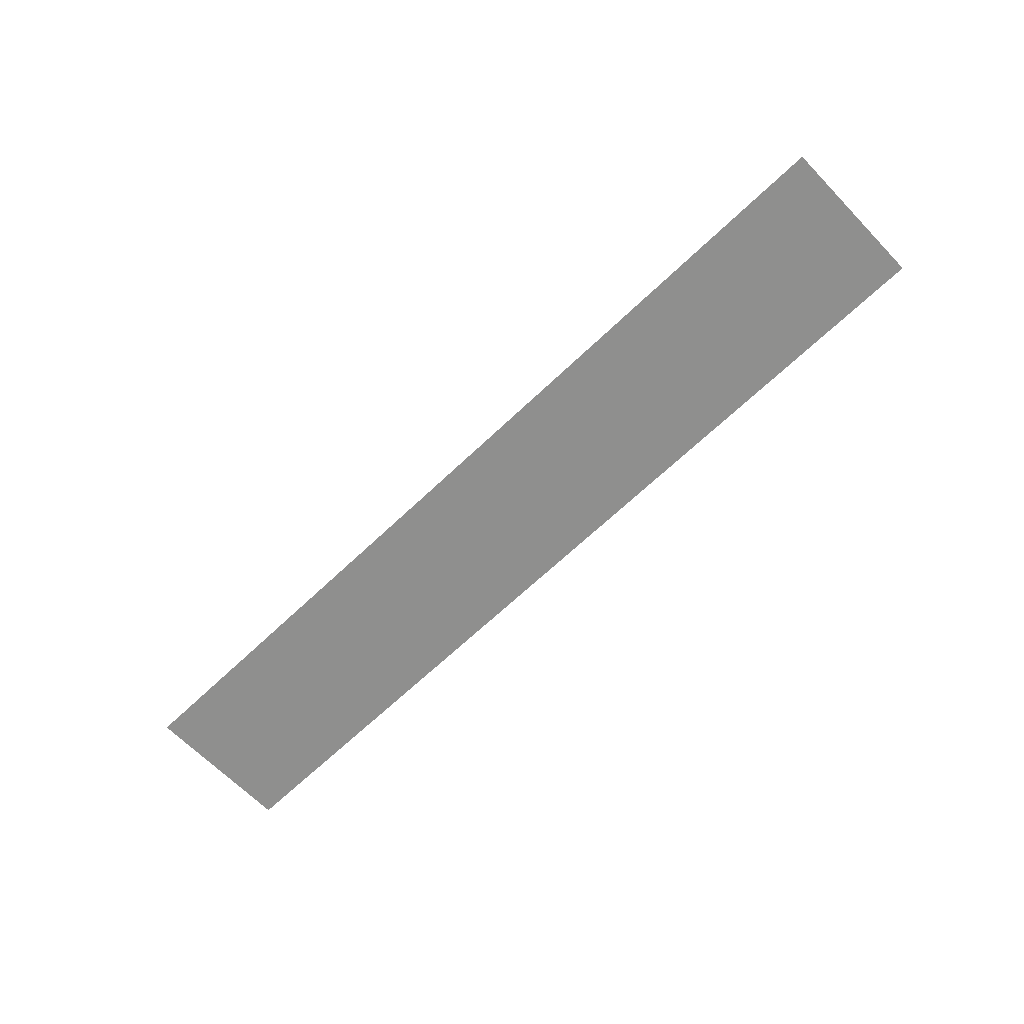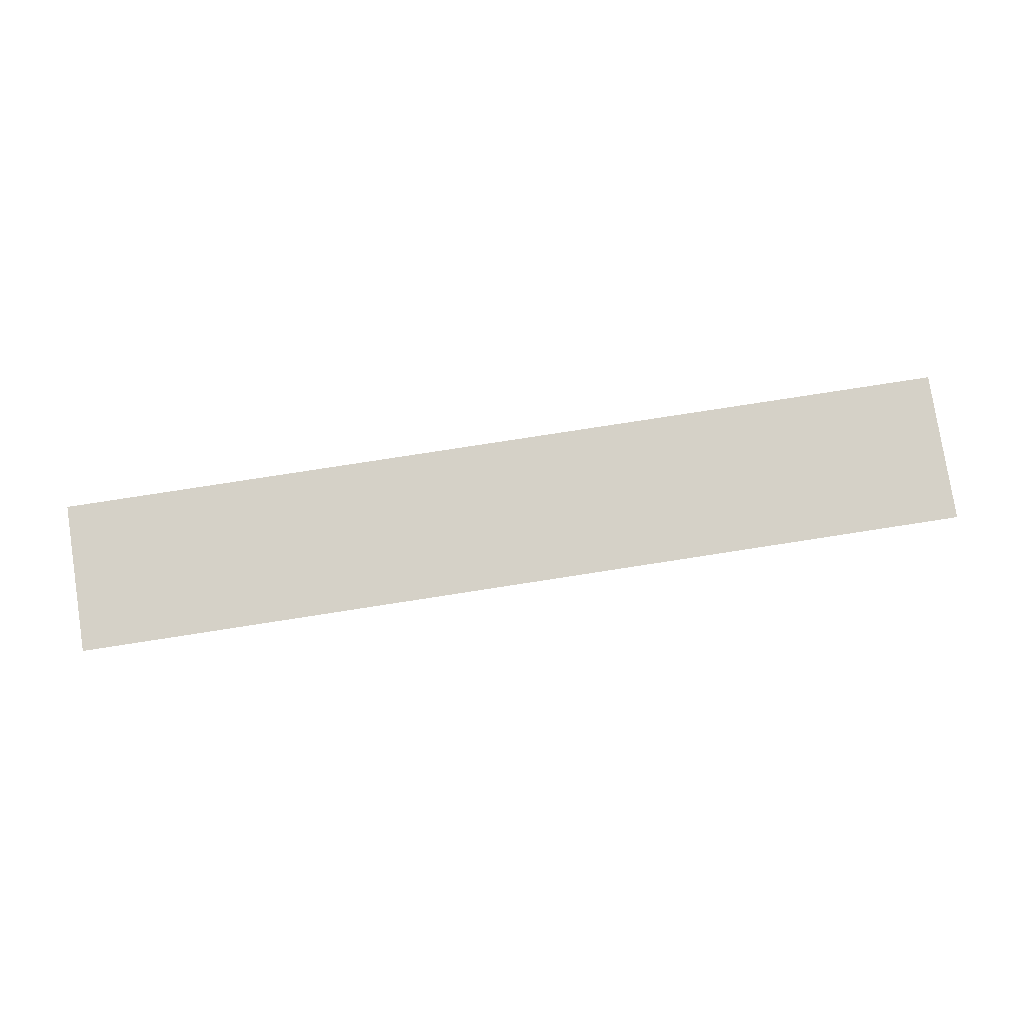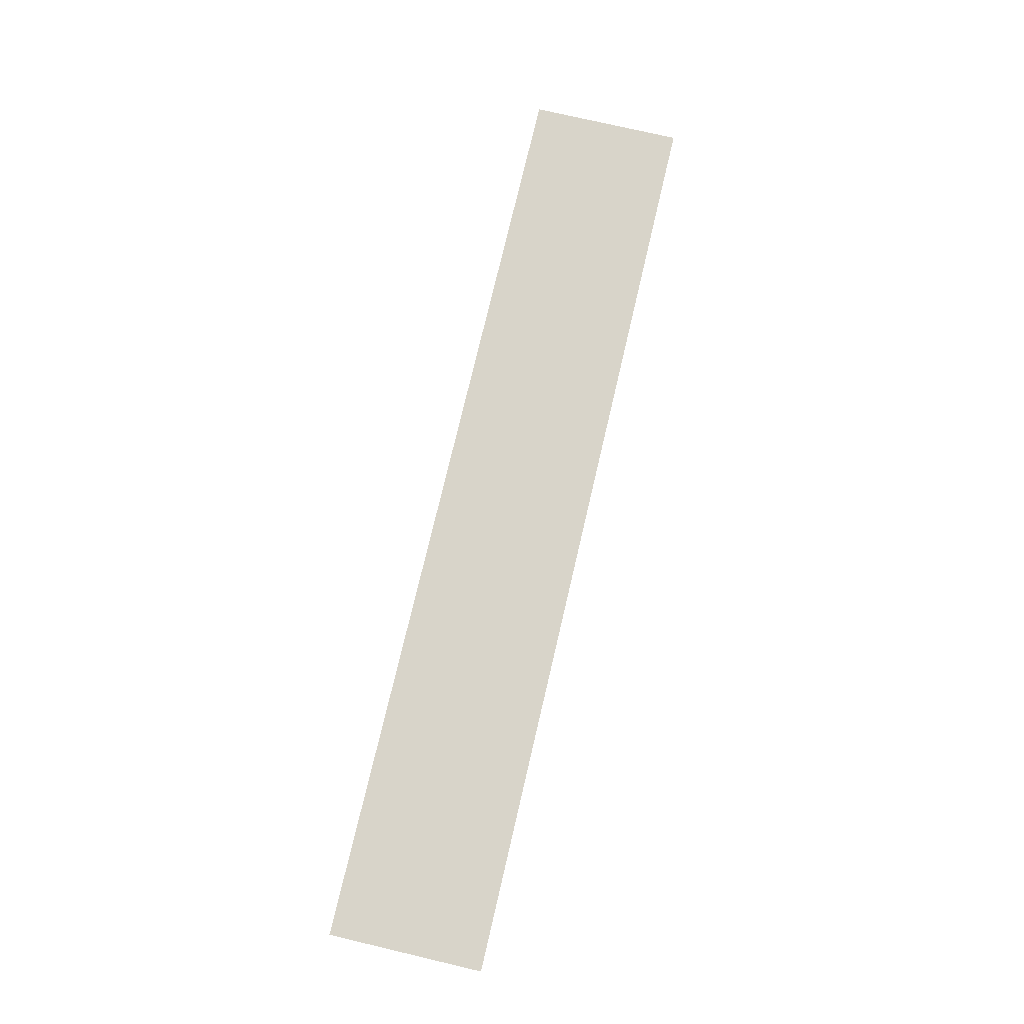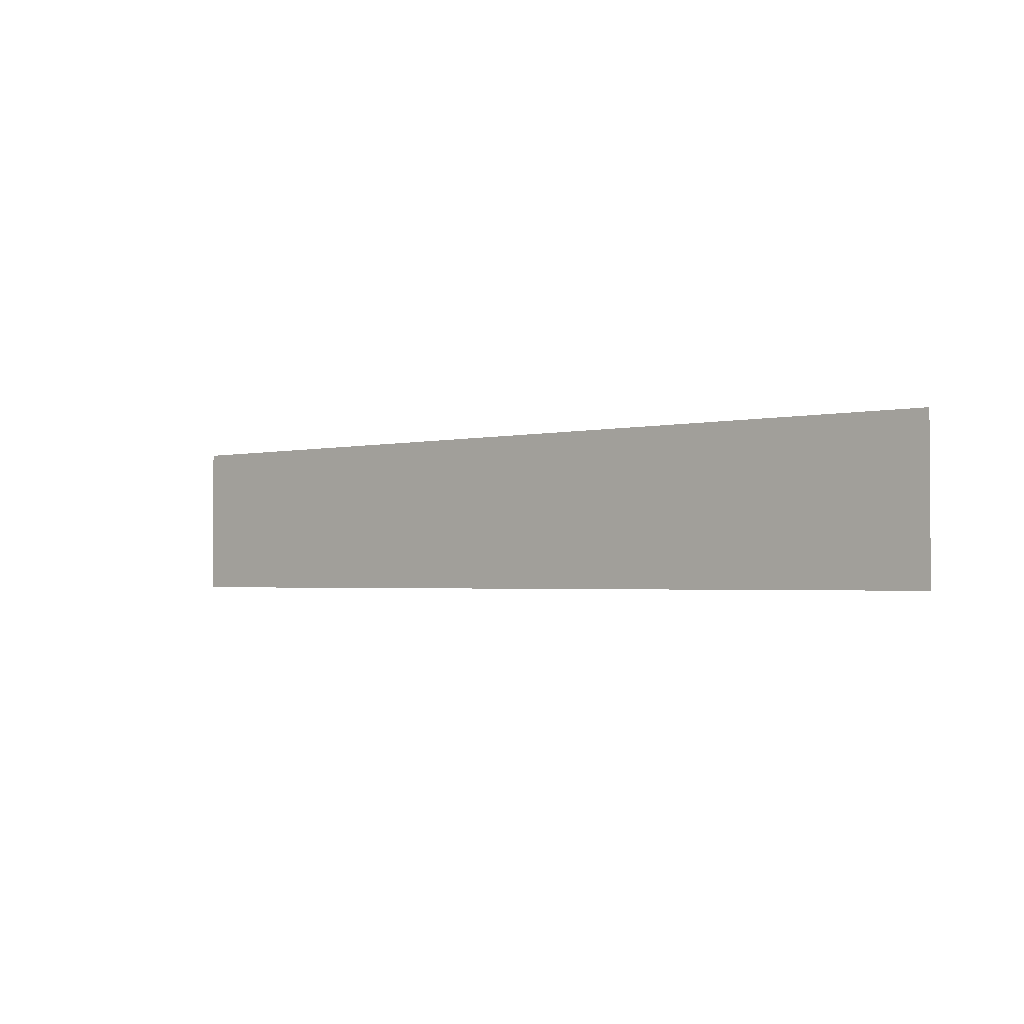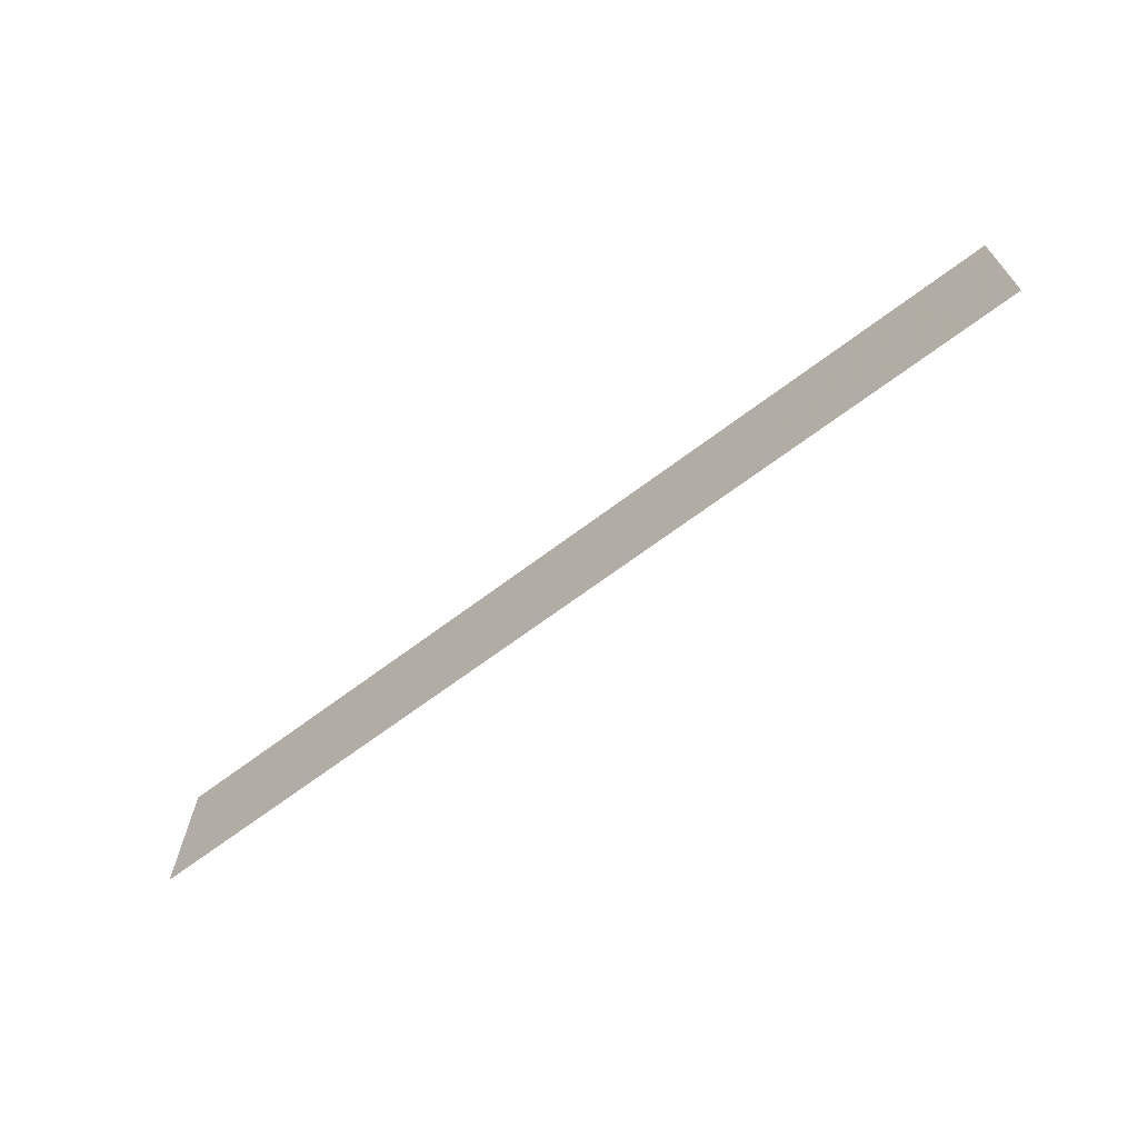
<metadata>
{"format":"obj","ext":"obj","renderer":"f3d","projection":"perspective","resolution":1024,"background":"white","views":[{"elev":-65.1,"azim":-136.0,"up":"+Y"},{"elev":79.0,"azim":-8.8,"up":"+Y"},{"elev":75.2,"azim":-76.8,"up":"+Y"},{"elev":-2.1,"azim":40.7,"up":"+Z"},{"elev":-67.2,"azim":37.1,"up":"+Z"}]}
</metadata>
<code>
v 0.03 0 0.005
v 0 0 0.005
v 0 0 -0.005
v 0.03 0 -0.005
v -0.01 0 0.005
v -0.04 0 0.005
v -0.04 0 -0.005
v -0.01 0 -0.005
v 0.06 0 -0.01
v 0.06 0 0.01
v 0.04 0 0.005
v 0.04 0 -0.005
v -0.05 0 -0.005
v -0.05 0 0.005
v -0.06 0 0.01
v -0.06 0 -0.01
v -0.04 0 -0.005
v -0.05 0 -0.005
v -0.06 0 -0.01
v -0.01 0 -0.005
v -0.04 0 -0.005
v -0.06 0 -0.01
v 0 0 -0.005
v -0.01 0 -0.005
v -0.06 0 -0.01
v 0.06 0 -0.01
v 0.03 0 -0.005
v 0 0 -0.005
v 0.06 0 -0.01
v 0.06 0 -0.01
v 0.04 0 -0.005
v 0.03 0 -0.005
v -0.06 0 0.01
v -0.05 0 0.005
v -0.04 0 0.005
v -0.06 0 0.01
v -0.04 0 0.005
v -0.01 0 0.005
v 0.06 0 0.01
v -0.06 0 0.01
v -0.01 0 0.005
v 0 0 0.005
v 0.06 0 0.01
v 0 0 0.005
v 0.03 0 0.005
v 0.03 0 0.005
v 0.04 0 0.005
v 0.06 0 0.01
v -0.04 0 -0.005
v -0.04 0 0.005
v -0.05 0 0.005
v -0.05 0 -0.005
v 0 0 -0.005
v 0 0 0.005
v -0.01 0 0.005
v -0.01 0 -0.005
v 0.04 0 -0.005
v 0.04 0 0.005
v 0.03 0 0.005
v 0.03 0 -0.005
g mesh6853842
f 1 2 3
f 3 4 1
f 5 6 7
f 7 8 5
f 9 10 11
f 11 12 9
f 13 14 15
f 15 16 13
g mesh6853843
f 17 18 19
f 20 21 22
f 23 24 25
f 25 26 23
f 27 28 29
f 30 31 32
g mesh6853844
f 33 34 35
f 36 37 38
f 39 40 41
f 41 42 39
f 43 44 45
f 46 47 48
g mesh6853845
f 49 50 51
f 51 52 49
f 53 54 55
f 55 56 53
f 57 58 59
f 59 60 57

</code>
